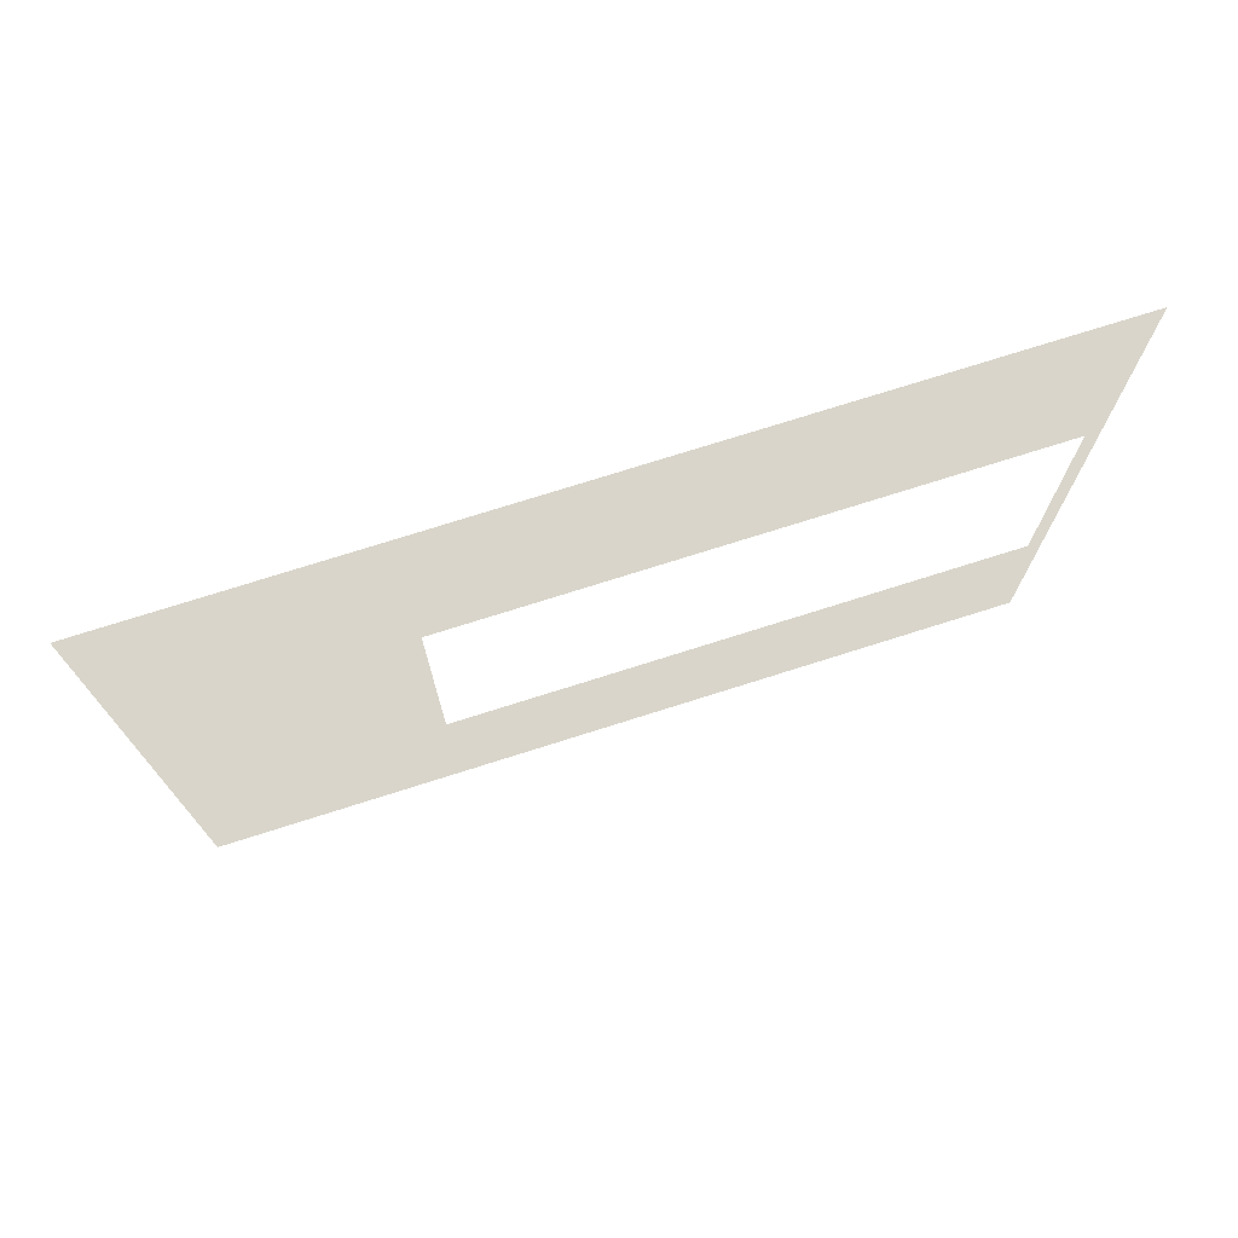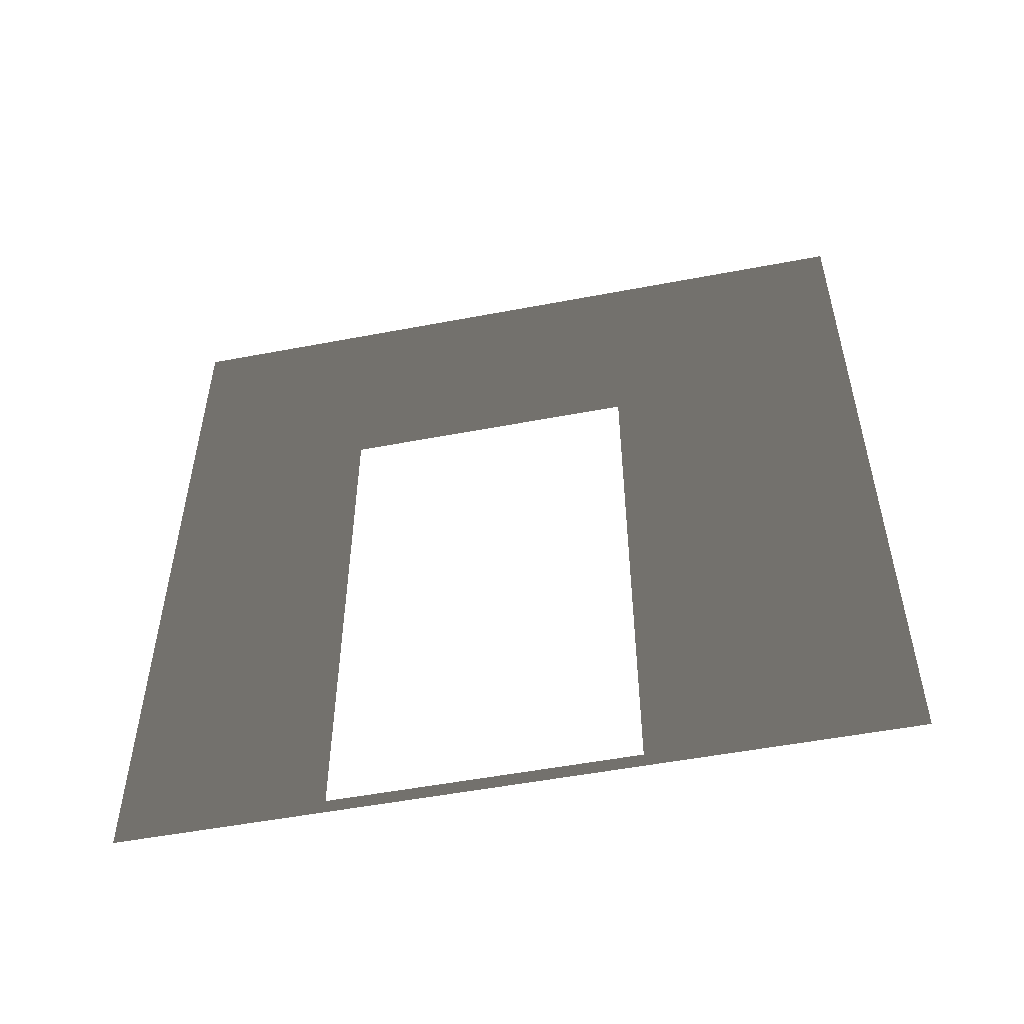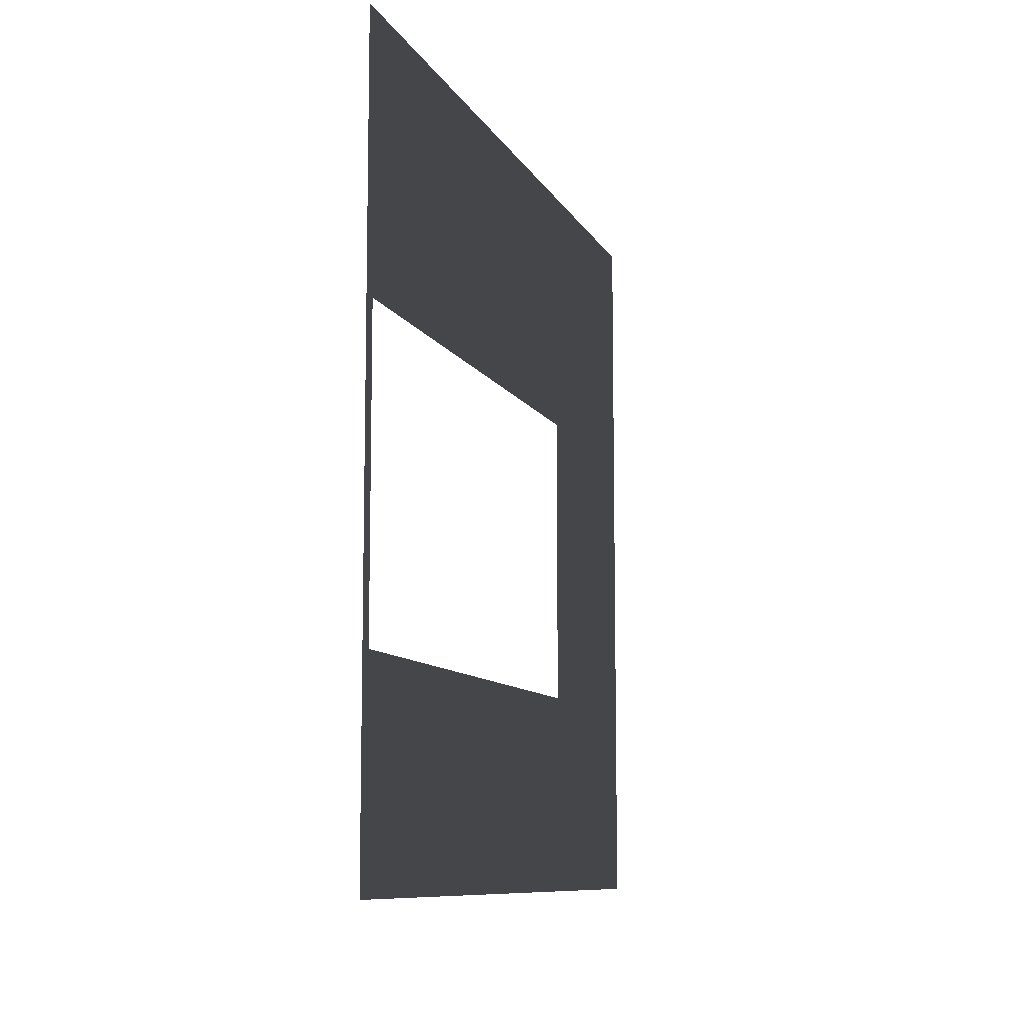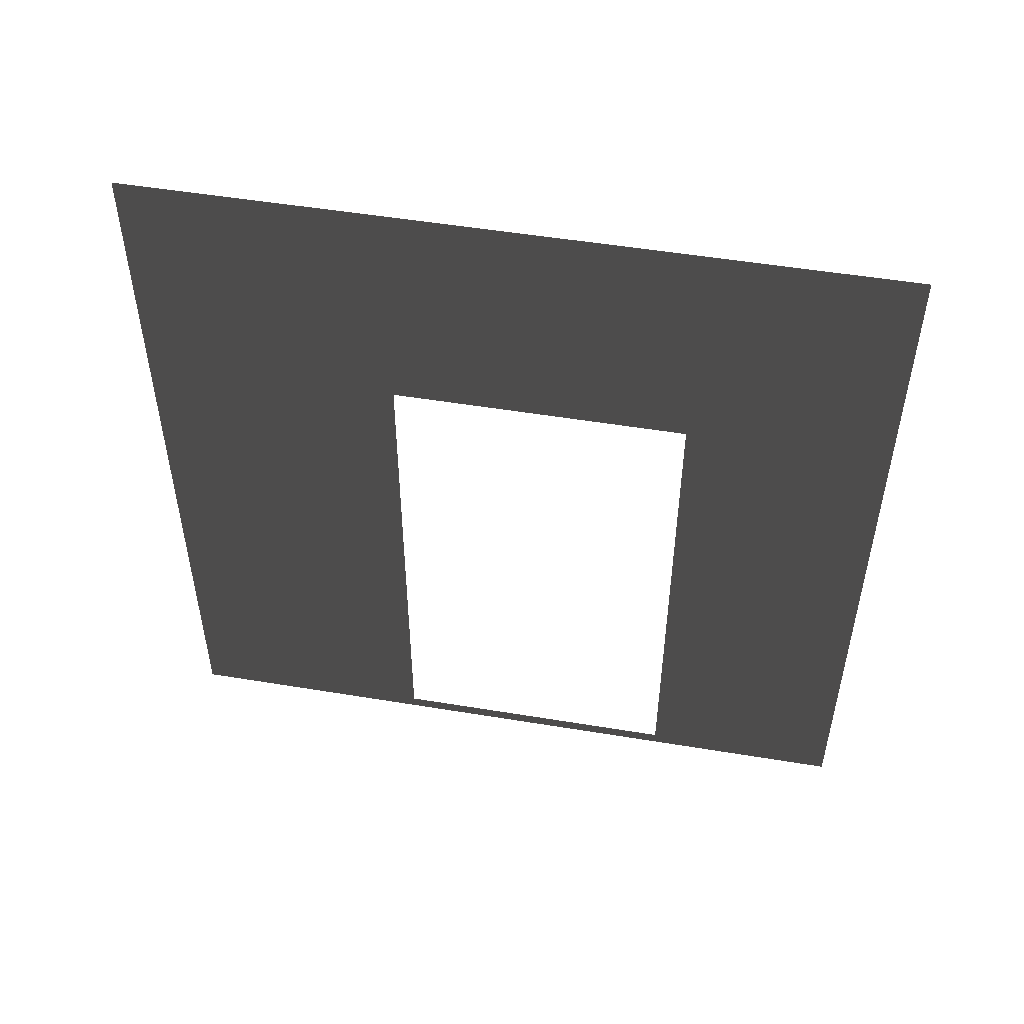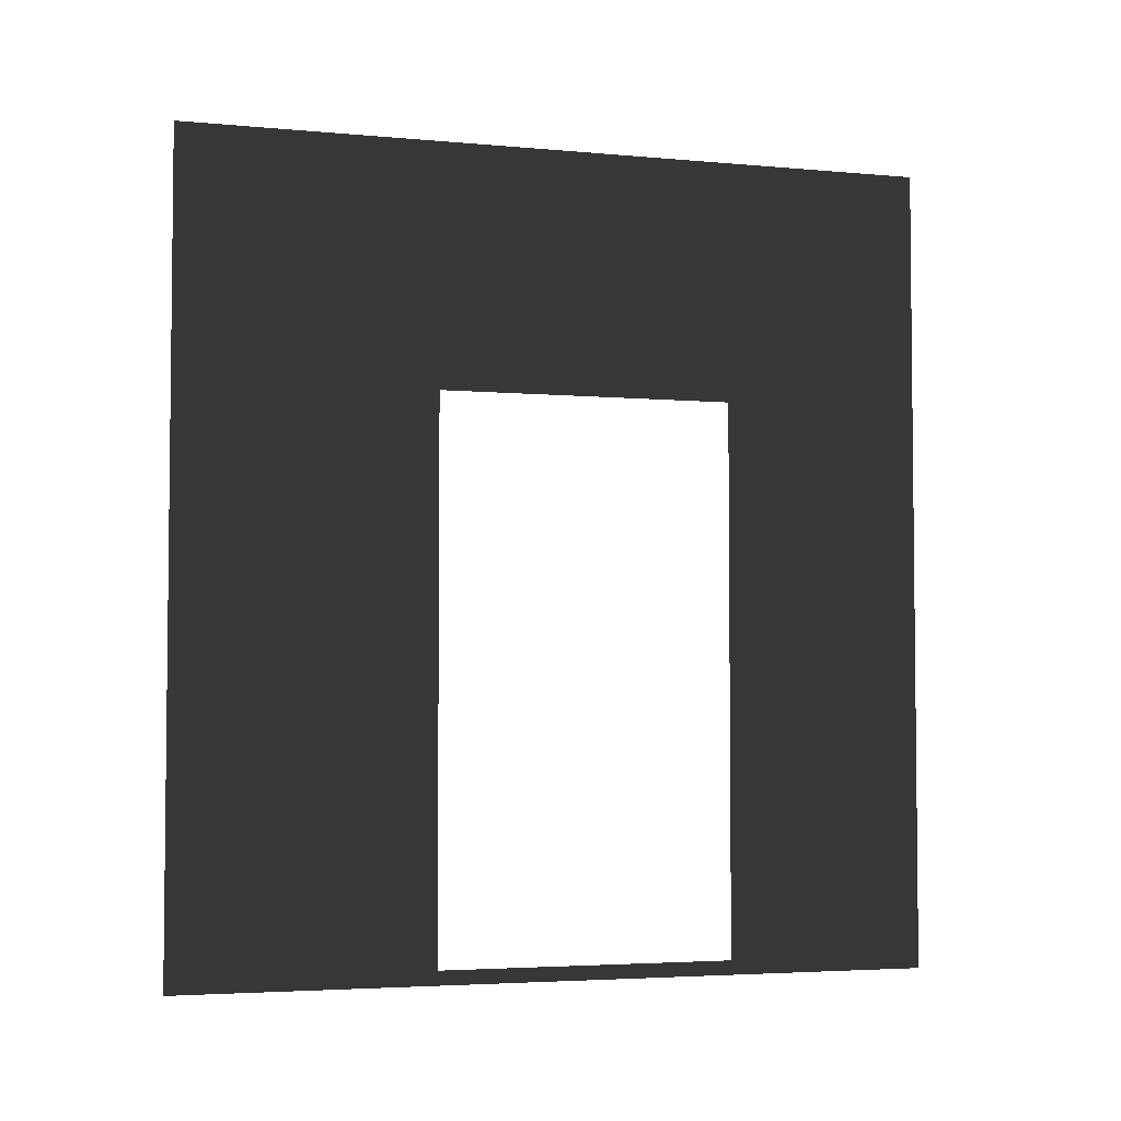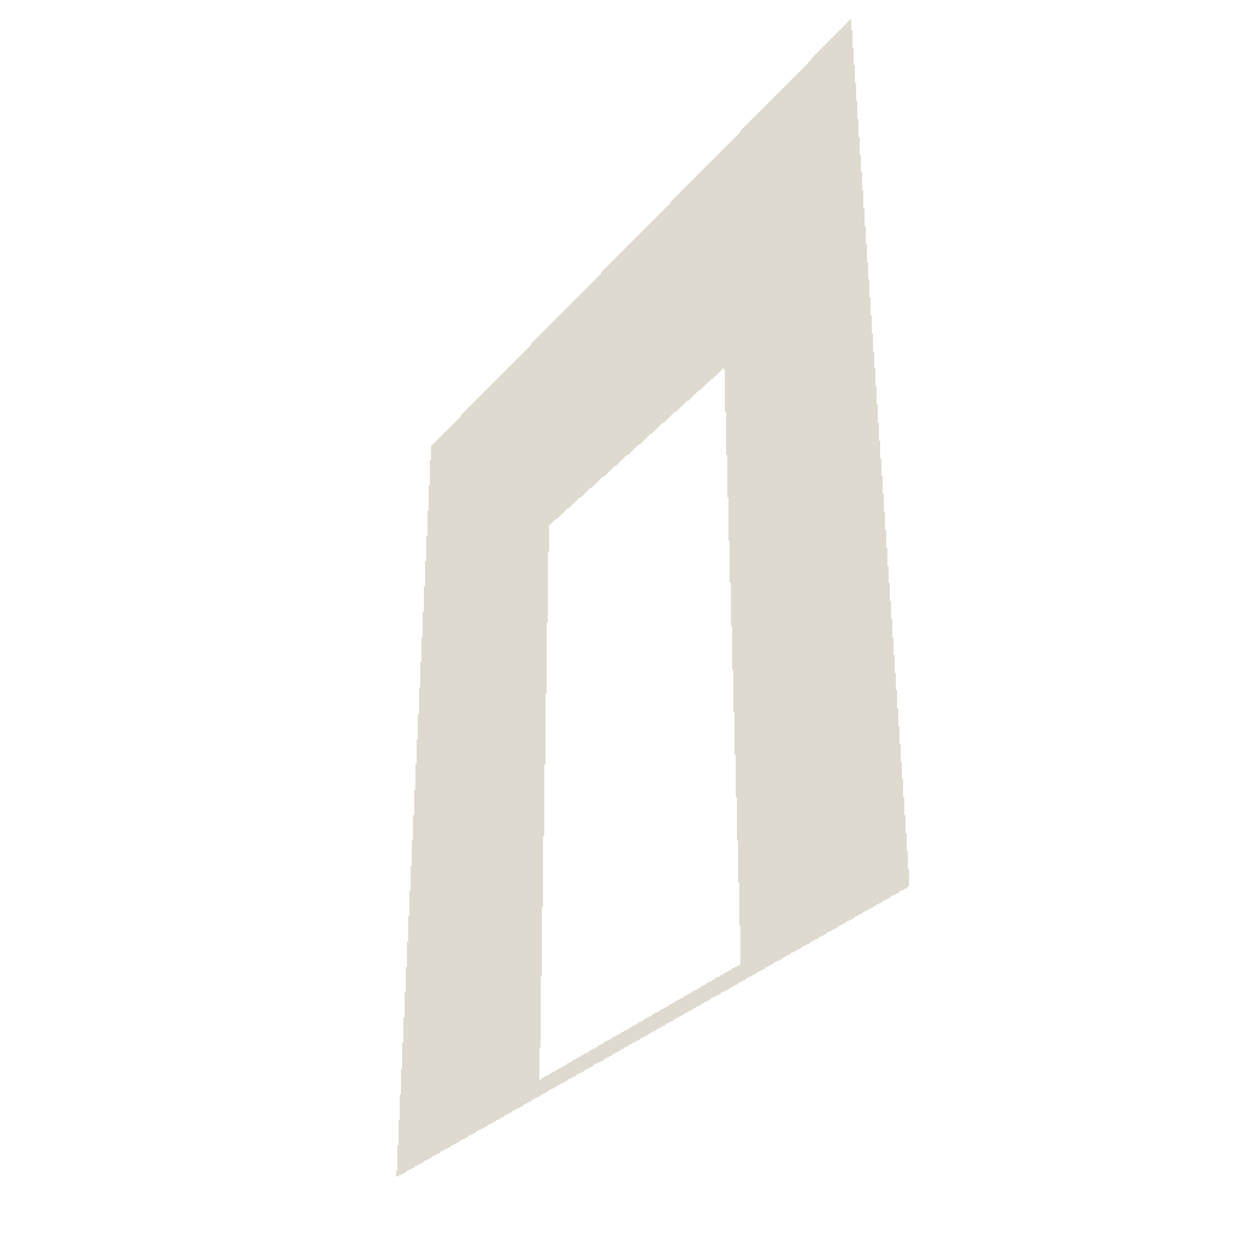
<metadata>
{"format":"obj","ext":"obj","renderer":"f3d","projection":"perspective","resolution":1024,"background":"white","views":[{"elev":74.4,"azim":-107.6,"up":"+Z"},{"elev":-52.4,"azim":-78.4,"up":"+Y"},{"elev":-9.4,"azim":17.5,"up":"+Z"},{"elev":51.2,"azim":100.2,"up":"+Y"},{"elev":-3.9,"azim":73.1,"up":"+Y"},{"elev":-30.7,"azim":147.9,"up":"+Y"}]}
</metadata>
<code>
v 0.2 -5.654e-08 0.2
v 0.2 0.0525 2.05
v 0.2 0.0525 0.95
v 0.2 9.895e-08 3
v 0.2 3 0.2
v 0.2 2.1 0.95
v 0.2 3 3
v 0.2 2.1 2.05
g wall01_corner_A_door_19549_365
f 1 3 2
f 2 4 1
f 3 1 5
f 5 6 3
f 6 5 7
f 7 4 2
f 7 8 6
f 2 8 7

</code>
